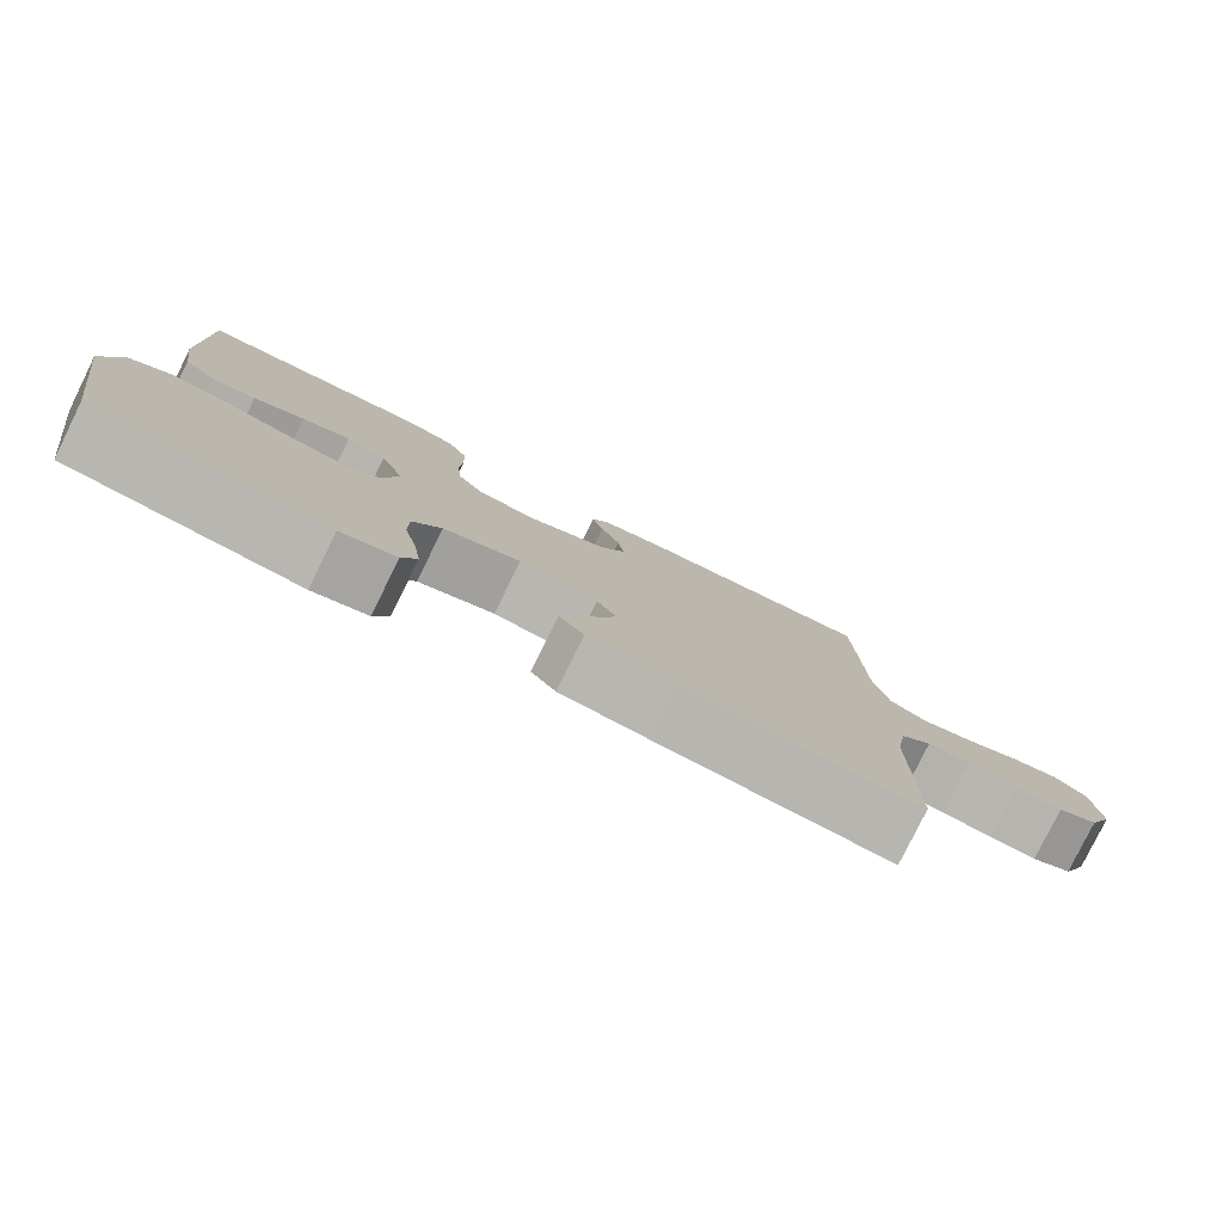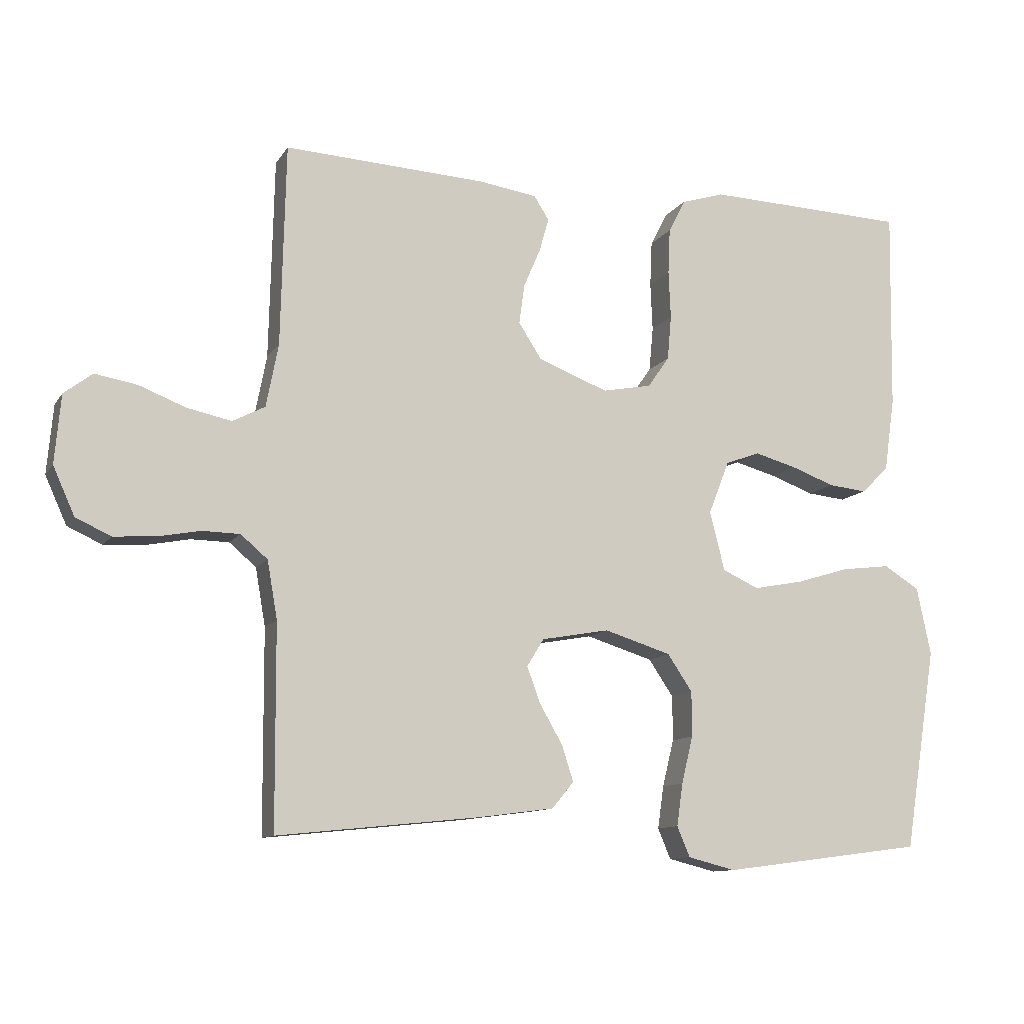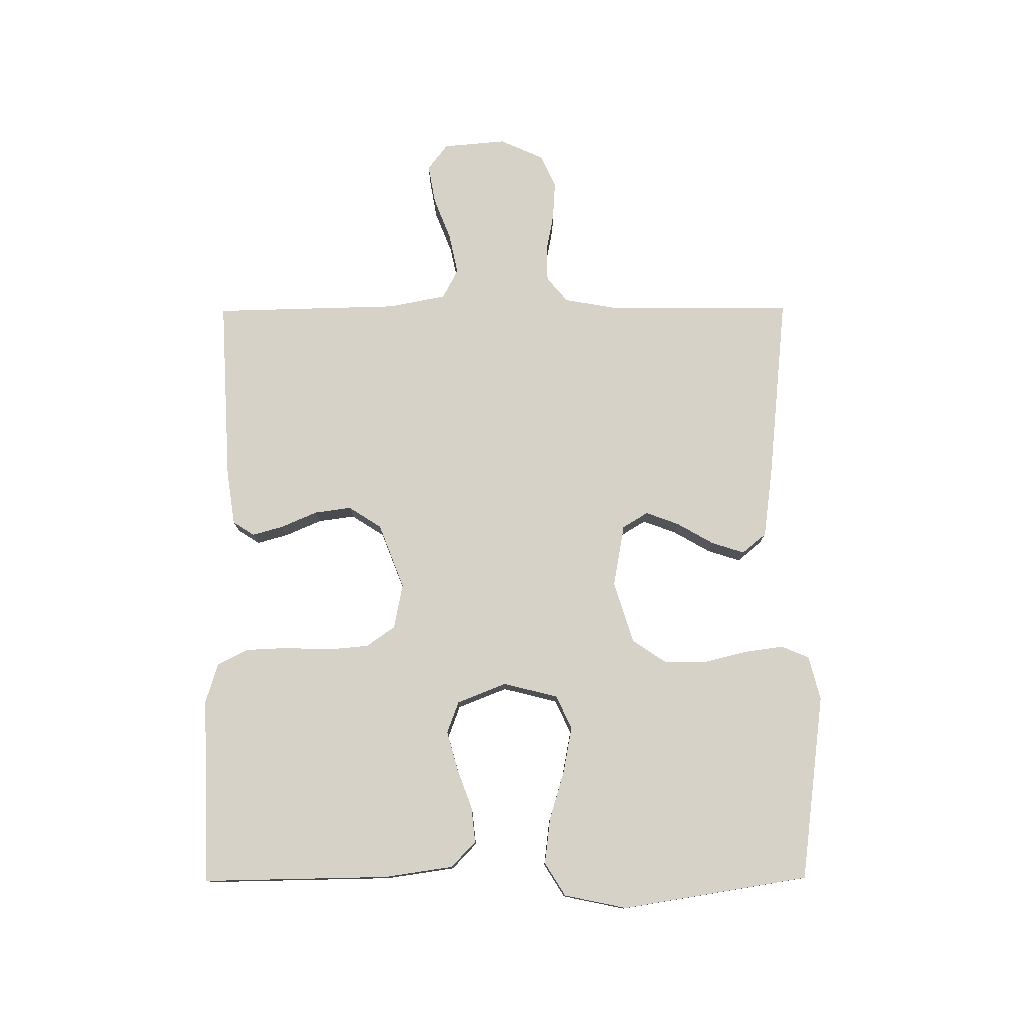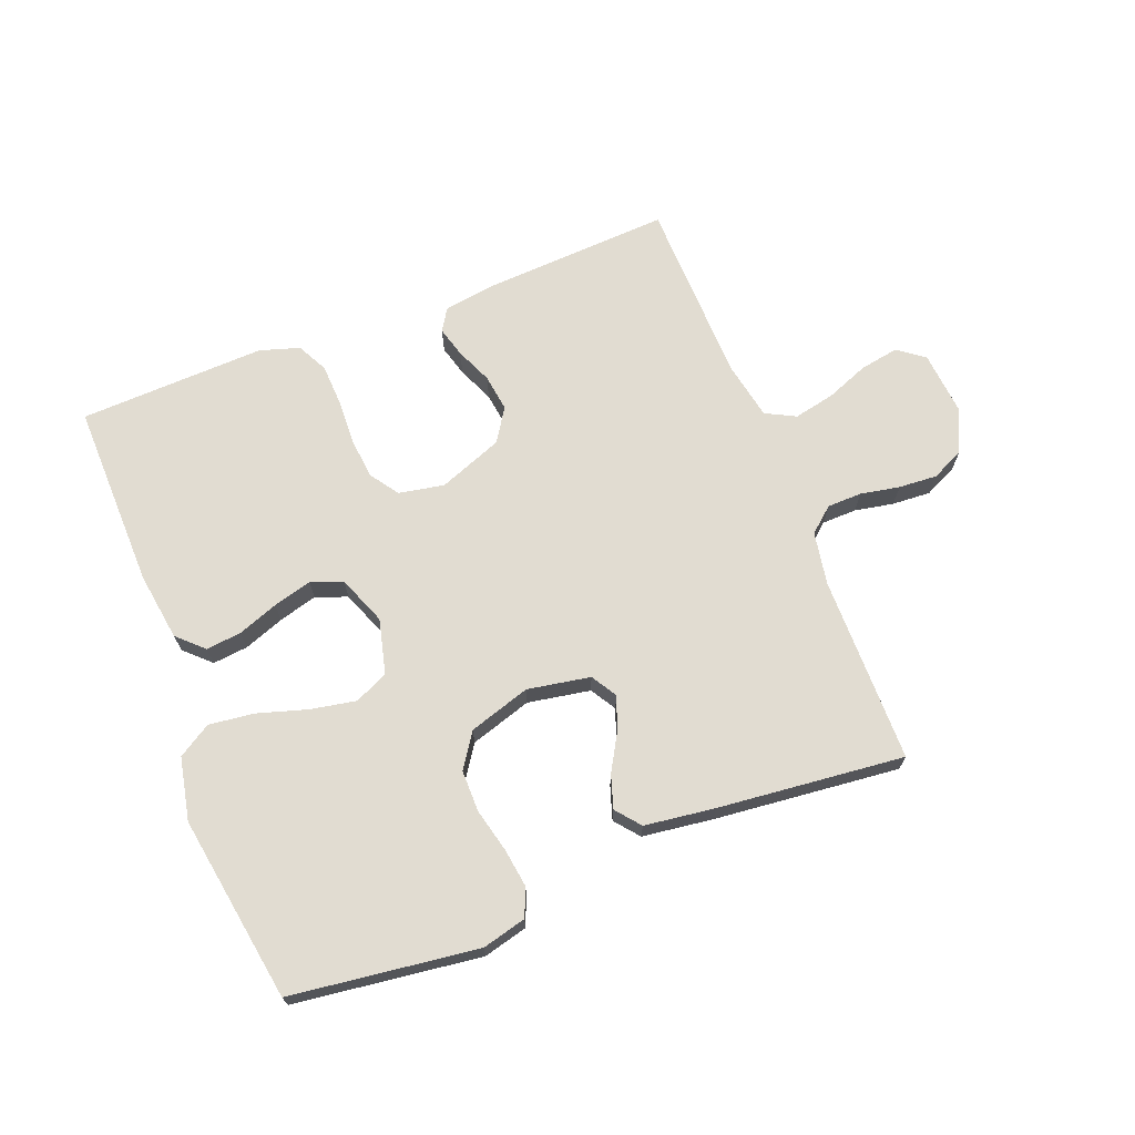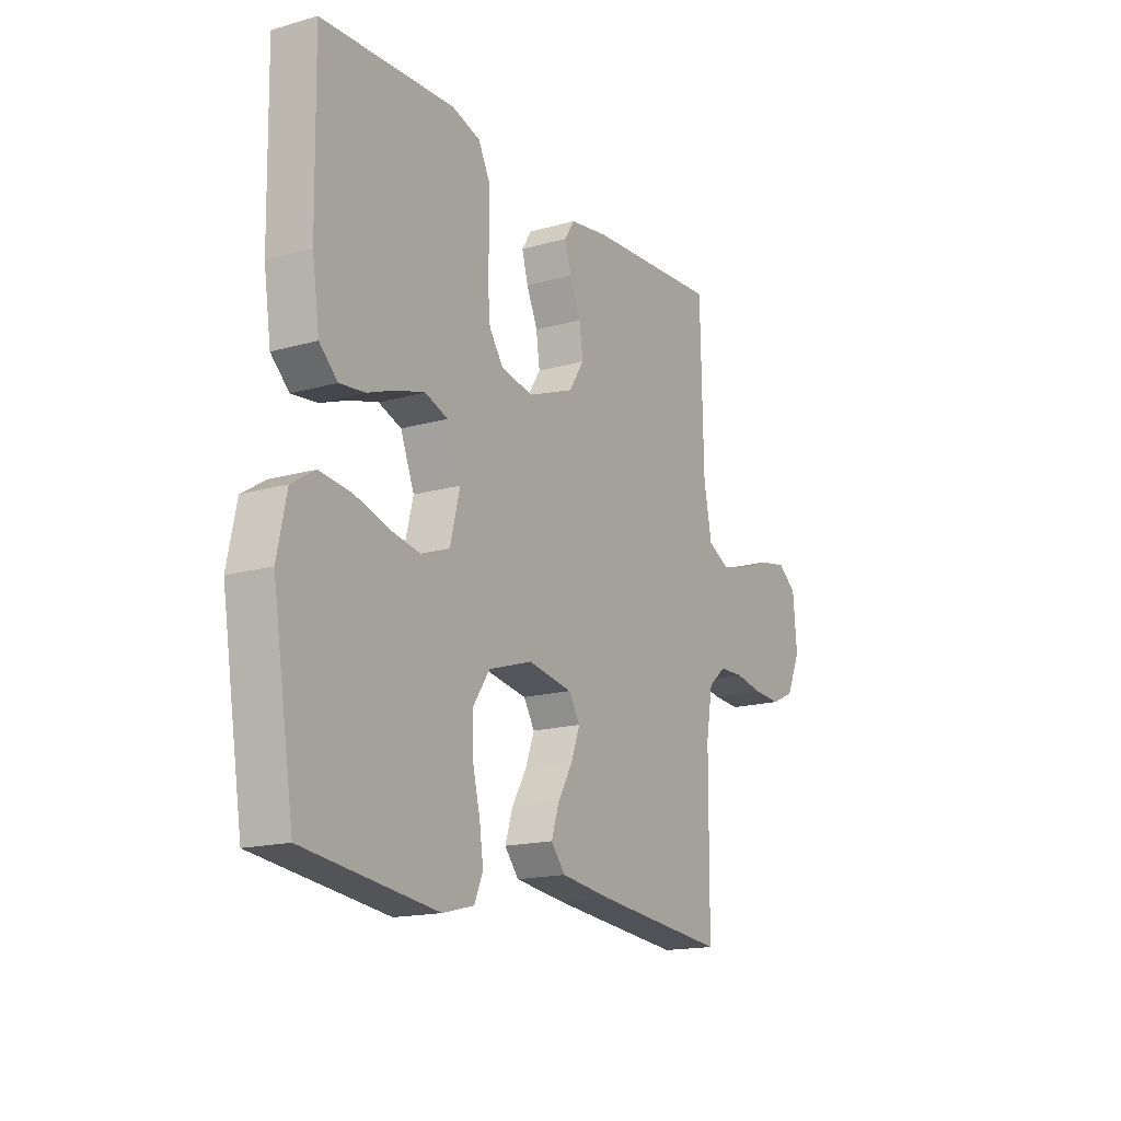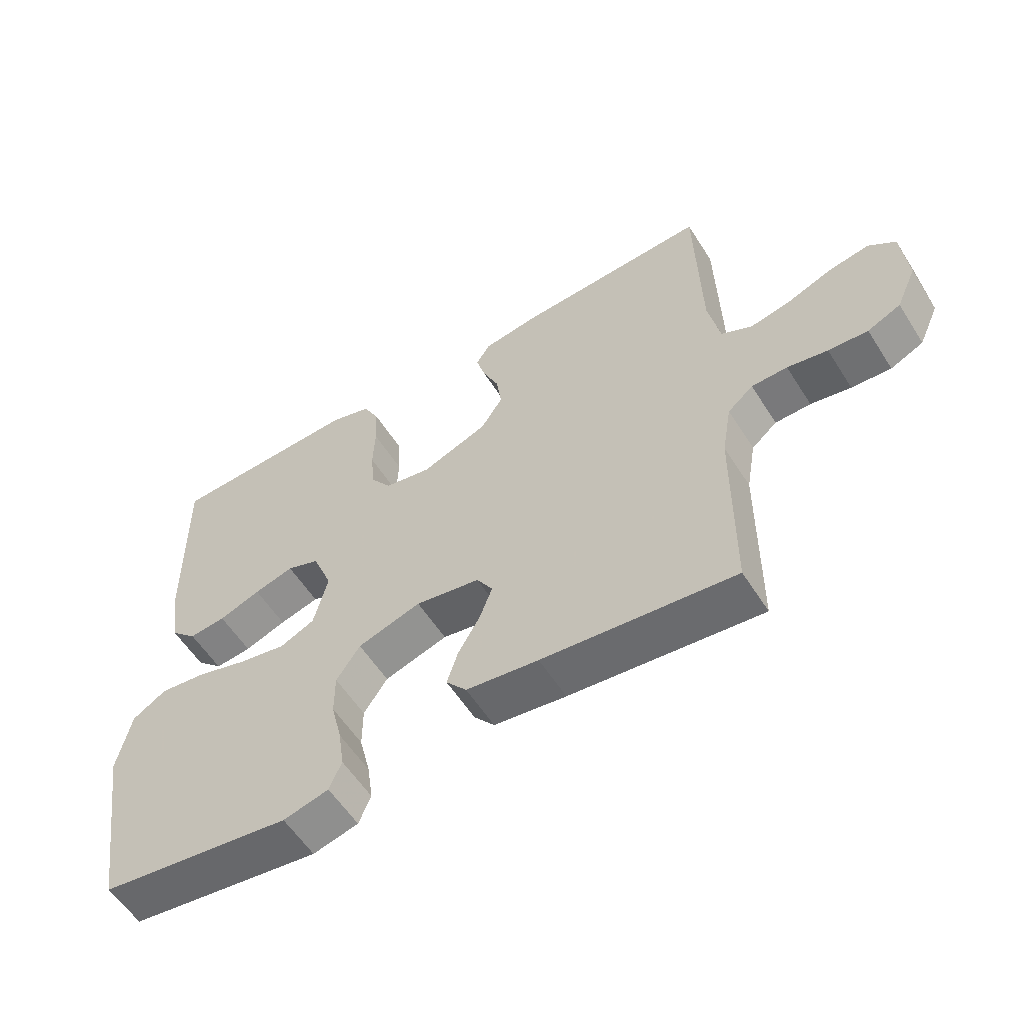
<metadata>
{"format":"obj","ext":"obj","renderer":"f3d","projection":"perspective","resolution":1024,"background":"white","views":[{"elev":-79.8,"azim":153.8,"up":"+Z"},{"elev":-11.0,"azim":-20.1,"up":"+Z"},{"elev":77.4,"azim":89.7,"up":"+Y"},{"elev":69.3,"azim":158.7,"up":"+Y"},{"elev":-16.4,"azim":120.3,"up":"+Z"},{"elev":-57.2,"azim":-147.9,"up":"+Z"}]}
</metadata>
<code>
v -0.5 0.07 0.5
v -0.2 0.07 0.484
v -0.113 0.07 0.471
v -0.091 0.07 0.436
v -0.105 0.07 0.386
v -0.13 0.07 0.328
v -0.138 0.07 0.269
v -0.104 0.07 0.216
v 0 0.07 0.176
v 0.073 0.07 0.19
v 0.105 0.07 0.236
v 0.111 0.07 0.302
v 0.108 0.07 0.374
v 0.111 0.07 0.442
v 0.136 0.07 0.491
v 0.2 0.07 0.511
v 0.5 0.07 0.5
v 0.495 0.07 0.2
v 0.479 0.07 0.09
v 0.438 0.07 0.051
v 0.381 0.07 0.057
v 0.316 0.07 0.081
v 0.254 0.07 0.098
v 0.203 0.07 0.079
v 0.172 0.07 0
v 0.194 0.07 -0.088
v 0.248 0.07 -0.113
v 0.322 0.07 -0.099
v 0.401 0.07 -0.075
v 0.474 0.07 -0.066
v 0.527 0.07 -0.099
v 0.548 0.07 -0.2
v 0.5 0.07 -0.5
v 0.2 0.07 -0.539
v 0.129 0.07 -0.521
v 0.11 0.07 -0.476
v 0.119 0.07 -0.413
v 0.136 0.07 -0.343
v 0.136 0.07 -0.276
v 0.099 0.07 -0.221
v 0 0.07 -0.19
v -0.101 0.07 -0.208
v -0.126 0.07 -0.249
v -0.106 0.07 -0.303
v -0.072 0.07 -0.362
v -0.055 0.07 -0.415
v -0.087 0.07 -0.454
v -0.2 0.07 -0.469
v -0.5 0.07 -0.5
v -0.502 0.07 -0.2
v -0.517 0.07 -0.114
v -0.557 0.07 -0.08
v -0.613 0.07 -0.079
v -0.676 0.07 -0.091
v -0.738 0.07 -0.095
v -0.79 0.07 -0.071
v -0.822 0.07 0
v -0.813 0.07 0.102
v -0.771 0.07 0.134
v -0.708 0.07 0.123
v -0.639 0.07 0.096
v -0.573 0.07 0.082
v -0.525 0.07 0.107
v -0.507 0.07 0.2
v -0.5 0 0.5
v -0.2 0 0.484
v -0.113 0 0.471
v -0.091 0 0.436
v -0.105 0 0.386
v -0.13 0 0.328
v -0.138 0 0.269
v -0.104 0 0.216
v 0 0 0.176
v 0.073 0 0.19
v 0.105 0 0.236
v 0.111 0 0.302
v 0.108 0 0.374
v 0.111 0 0.442
v 0.136 0 0.491
v 0.2 0 0.511
v 0.5 0 0.5
v 0.495 0 0.2
v 0.479 0 0.09
v 0.438 0 0.051
v 0.381 0 0.057
v 0.316 0 0.081
v 0.254 0 0.098
v 0.203 0 0.079
v 0.172 0 0
v 0.194 0 -0.088
v 0.248 0 -0.113
v 0.322 0 -0.099
v 0.401 0 -0.075
v 0.474 0 -0.066
v 0.527 0 -0.099
v 0.548 0 -0.2
v 0.5 0 -0.5
v 0.2 0 -0.539
v 0.129 0 -0.521
v 0.11 0 -0.476
v 0.119 0 -0.413
v 0.136 0 -0.343
v 0.136 0 -0.276
v 0.099 0 -0.221
v 0 0 -0.19
v -0.101 0 -0.208
v -0.126 0 -0.249
v -0.106 0 -0.303
v -0.072 0 -0.362
v -0.055 0 -0.415
v -0.087 0 -0.454
v -0.2 0 -0.469
v -0.5 0 -0.5
v -0.502 0 -0.2
v -0.517 0 -0.114
v -0.557 0 -0.08
v -0.613 0 -0.079
v -0.676 0 -0.091
v -0.738 0 -0.095
v -0.79 0 -0.071
v -0.822 0 0
v -0.813 0 0.102
v -0.771 0 0.134
v -0.708 0 0.123
v -0.639 0 0.096
v -0.573 0 0.082
v -0.525 0 0.107
v -0.507 0 0.2
f 59 60 61
f 58 59 61
f 57 58 61
f 56 57 61
f 55 56 61
f 54 55 61
f 53 54 61
f 52 53 61 62
f 51 52 62 63
f 48 49 50
f 47 48 50
f 46 47 50
f 45 46 50
f 44 45 50
f 51 63 64
f 50 51 64
f 44 50 64
f 43 44 64
f 36 37 38
f 35 36 38
f 34 35 38
f 33 34 38
f 32 33 38
f 31 32 38
f 30 31 38
f 29 30 38
f 28 29 38
f 27 28 38 39
f 26 27 39 40
f 20 21 22
f 19 20 22
f 18 19 22
f 17 18 22
f 16 17 22
f 15 16 22
f 14 15 22
f 13 14 22
f 12 13 22
f 11 12 22 23
f 10 11 23 24
f 4 5 6
f 3 4 6
f 2 3 6
f 1 2 6
f 64 1 6
f 64 6 7
f 64 7 8
f 43 64 8
f 42 43 8
f 41 42 8 9
f 41 9 10
f 40 41 10
f 26 40 10
f 25 26 10
f 10 24 25
f 125 124 123
f 125 123 122
f 125 122 121
f 125 121 120
f 125 120 119
f 125 119 118
f 125 118 117
f 126 125 117 116
f 127 126 116 115
f 114 113 112
f 114 112 111
f 114 111 110
f 114 110 109
f 114 109 108
f 128 127 115
f 128 115 114
f 128 114 108
f 128 108 107
f 102 101 100
f 102 100 99
f 102 99 98
f 102 98 97
f 102 97 96
f 102 96 95
f 102 95 94
f 102 94 93
f 102 93 92
f 103 102 92 91
f 104 103 91 90
f 86 85 84
f 86 84 83
f 86 83 82
f 86 82 81
f 86 81 80
f 86 80 79
f 86 79 78
f 86 78 77
f 86 77 76
f 87 86 76 75
f 88 87 75 74
f 70 69 68
f 70 68 67
f 70 67 66
f 70 66 65
f 70 65 128
f 71 70 128
f 72 71 128
f 72 128 107
f 72 107 106
f 73 72 106 105
f 74 73 105
f 74 105 104
f 74 104 90
f 74 90 89
f 89 88 74
f 1 65 66 2
f 2 66 67 3
f 3 67 68 4
f 4 68 69 5
f 5 69 70 6
f 6 70 71 7
f 7 71 72 8
f 8 72 73 9
f 9 73 74 10
f 10 74 75 11
f 11 75 76 12
f 12 76 77 13
f 13 77 78 14
f 14 78 79 15
f 15 79 80 16
f 16 80 81 17
f 17 81 82 18
f 18 82 83 19
f 19 83 84 20
f 20 84 85 21
f 21 85 86 22
f 22 86 87 23
f 23 87 88 24
f 24 88 89 25
f 25 89 90 26
f 26 90 91 27
f 27 91 92 28
f 28 92 93 29
f 29 93 94 30
f 30 94 95 31
f 31 95 96 32
f 32 96 97 33
f 33 97 98 34
f 34 98 99 35
f 35 99 100 36
f 36 100 101 37
f 37 101 102 38
f 38 102 103 39
f 39 103 104 40
f 40 104 105 41
f 41 105 106 42
f 42 106 107 43
f 43 107 108 44
f 44 108 109 45
f 45 109 110 46
f 46 110 111 47
f 47 111 112 48
f 48 112 113 49
f 49 113 114 50
f 50 114 115 51
f 51 115 116 52
f 52 116 117 53
f 53 117 118 54
f 54 118 119 55
f 55 119 120 56
f 56 120 121 57
f 57 121 122 58
f 58 122 123 59
f 59 123 124 60
f 60 124 125 61
f 61 125 126 62
f 62 126 127 63
f 63 127 128 64
f 64 128 65 1

</code>
